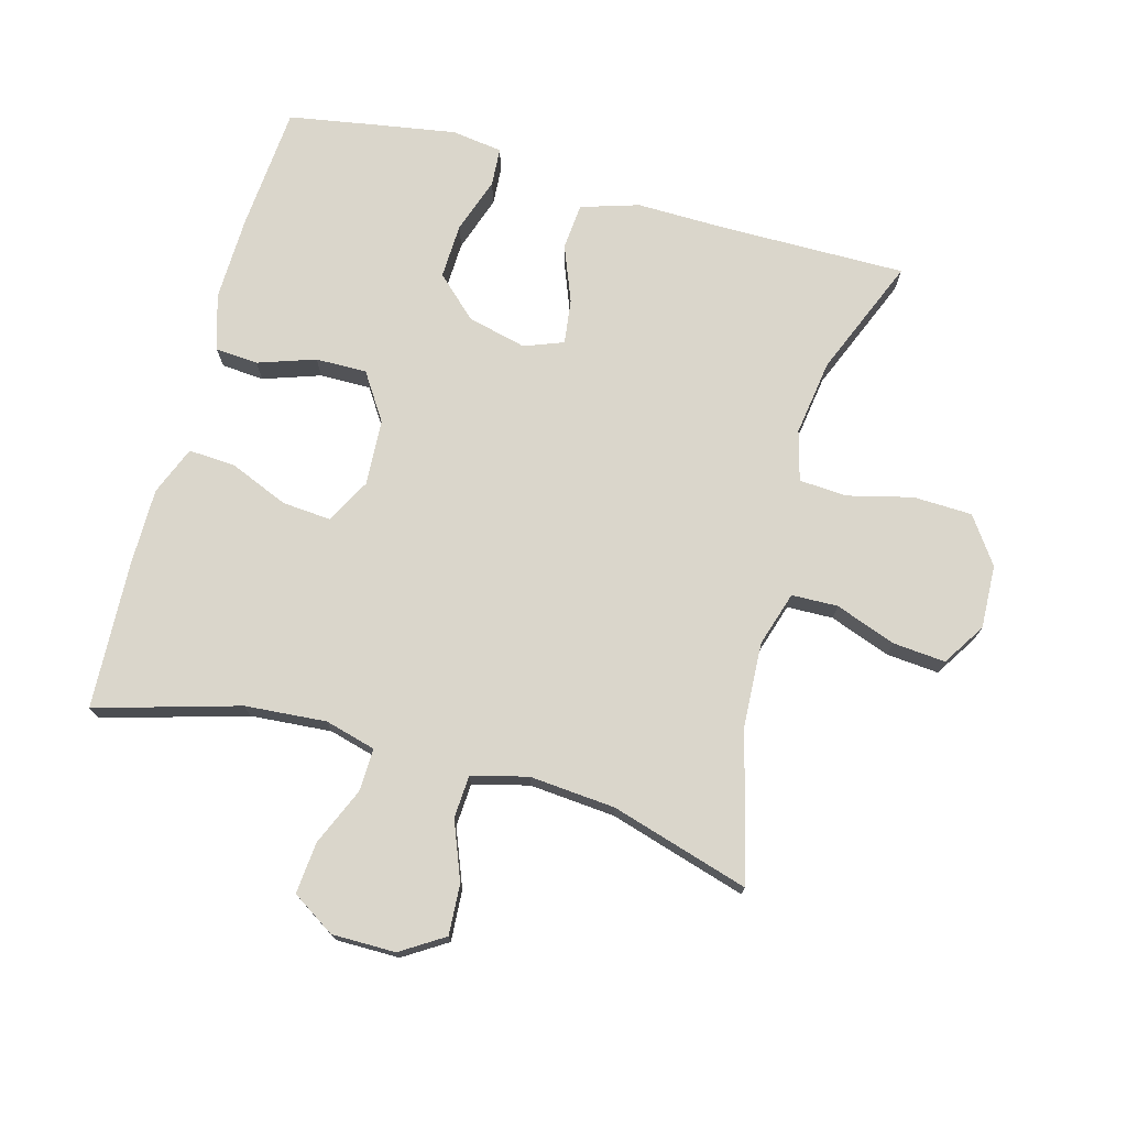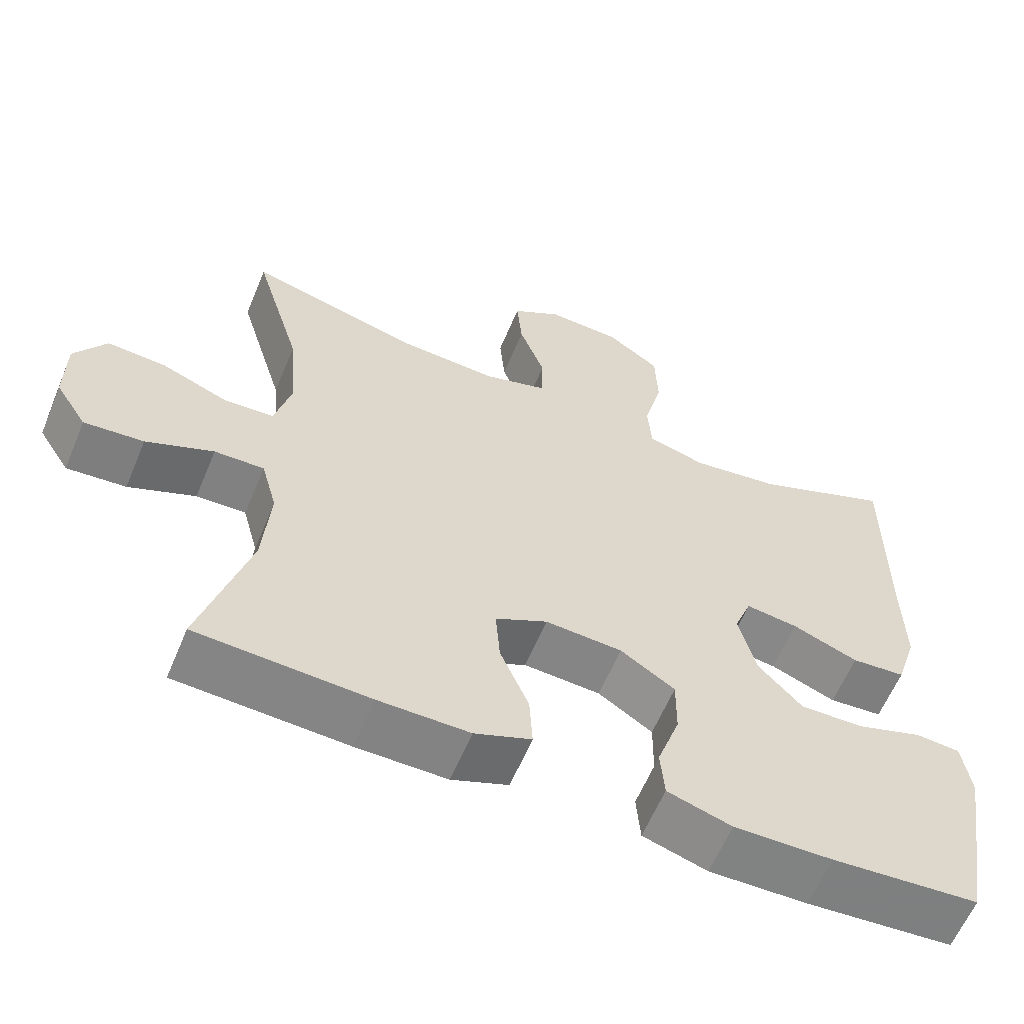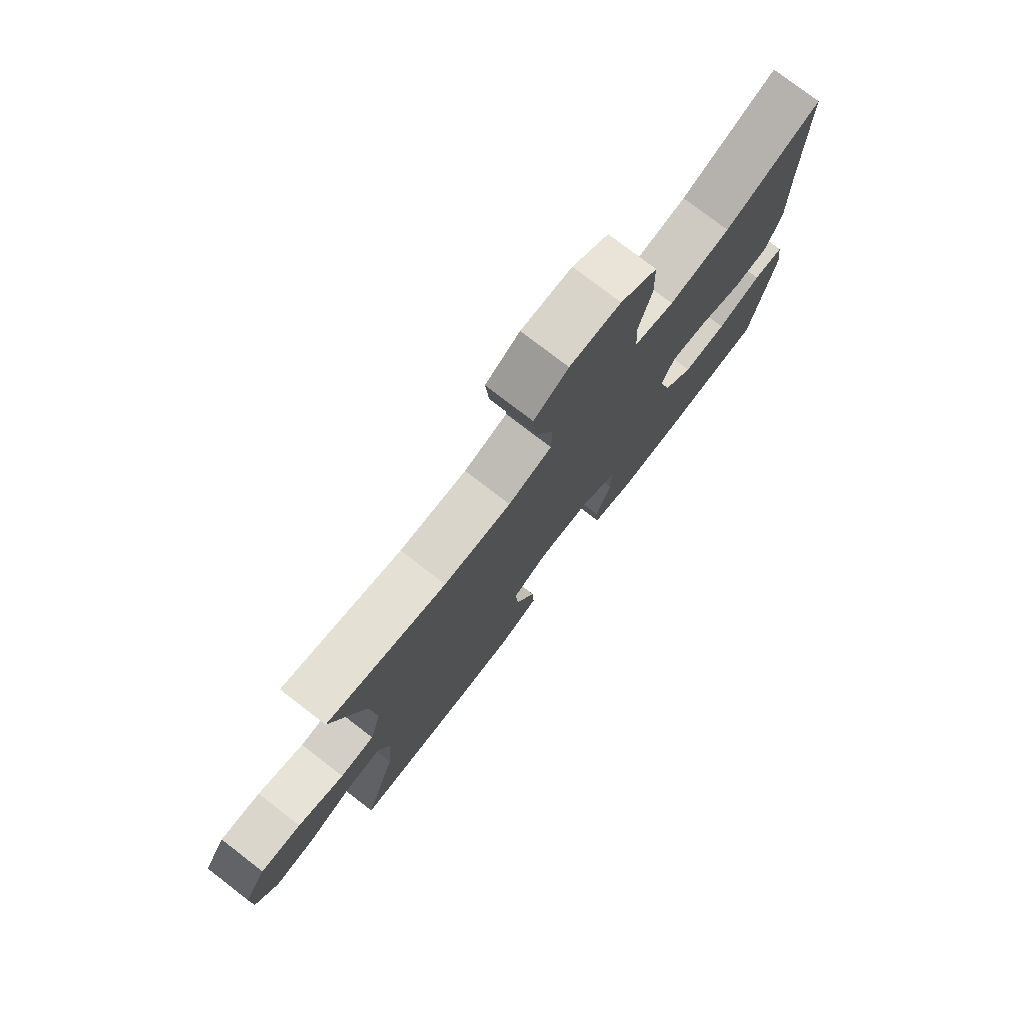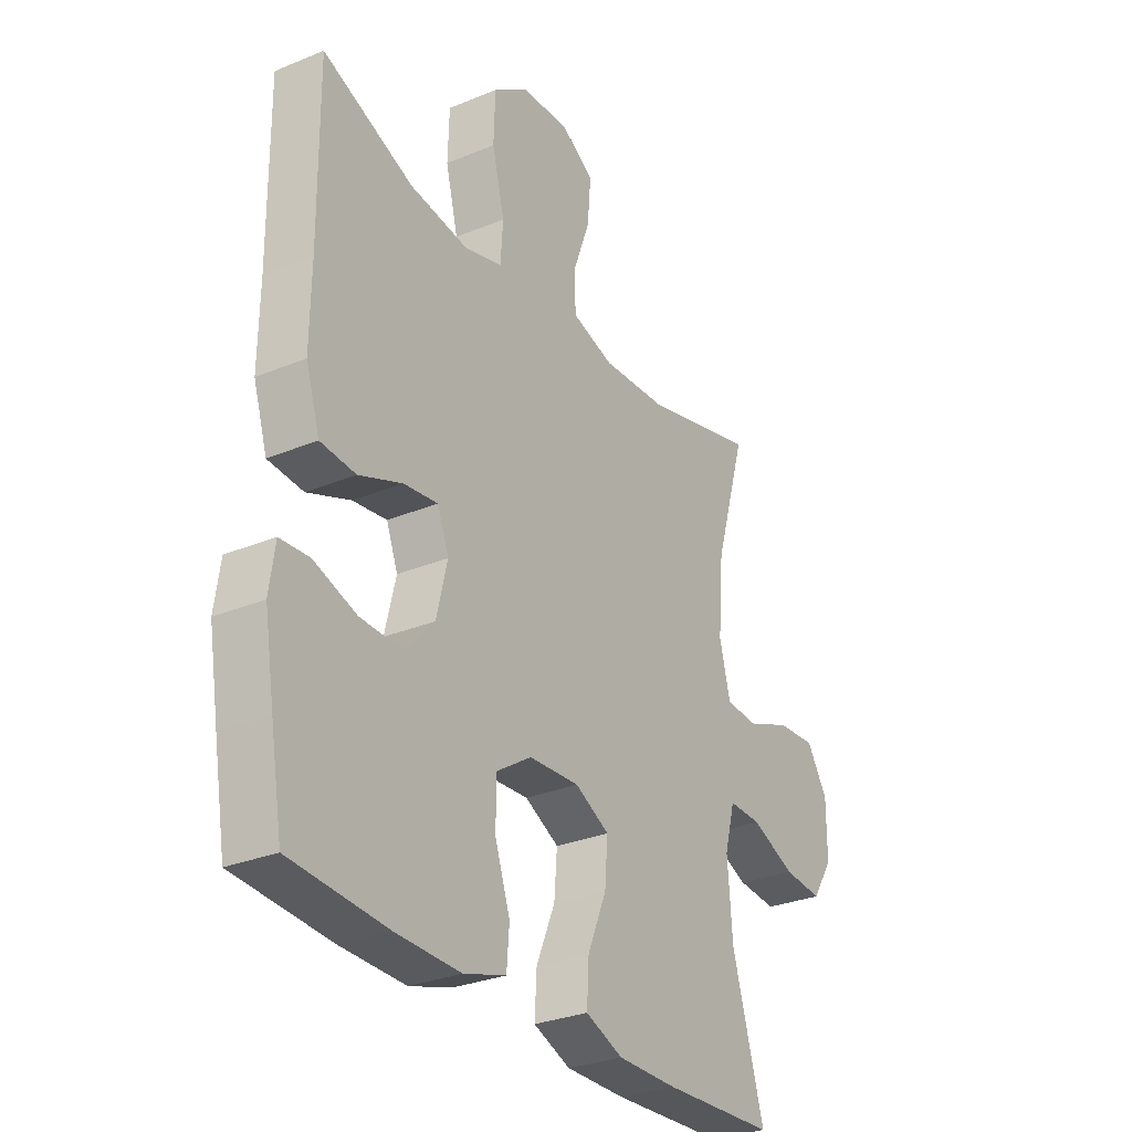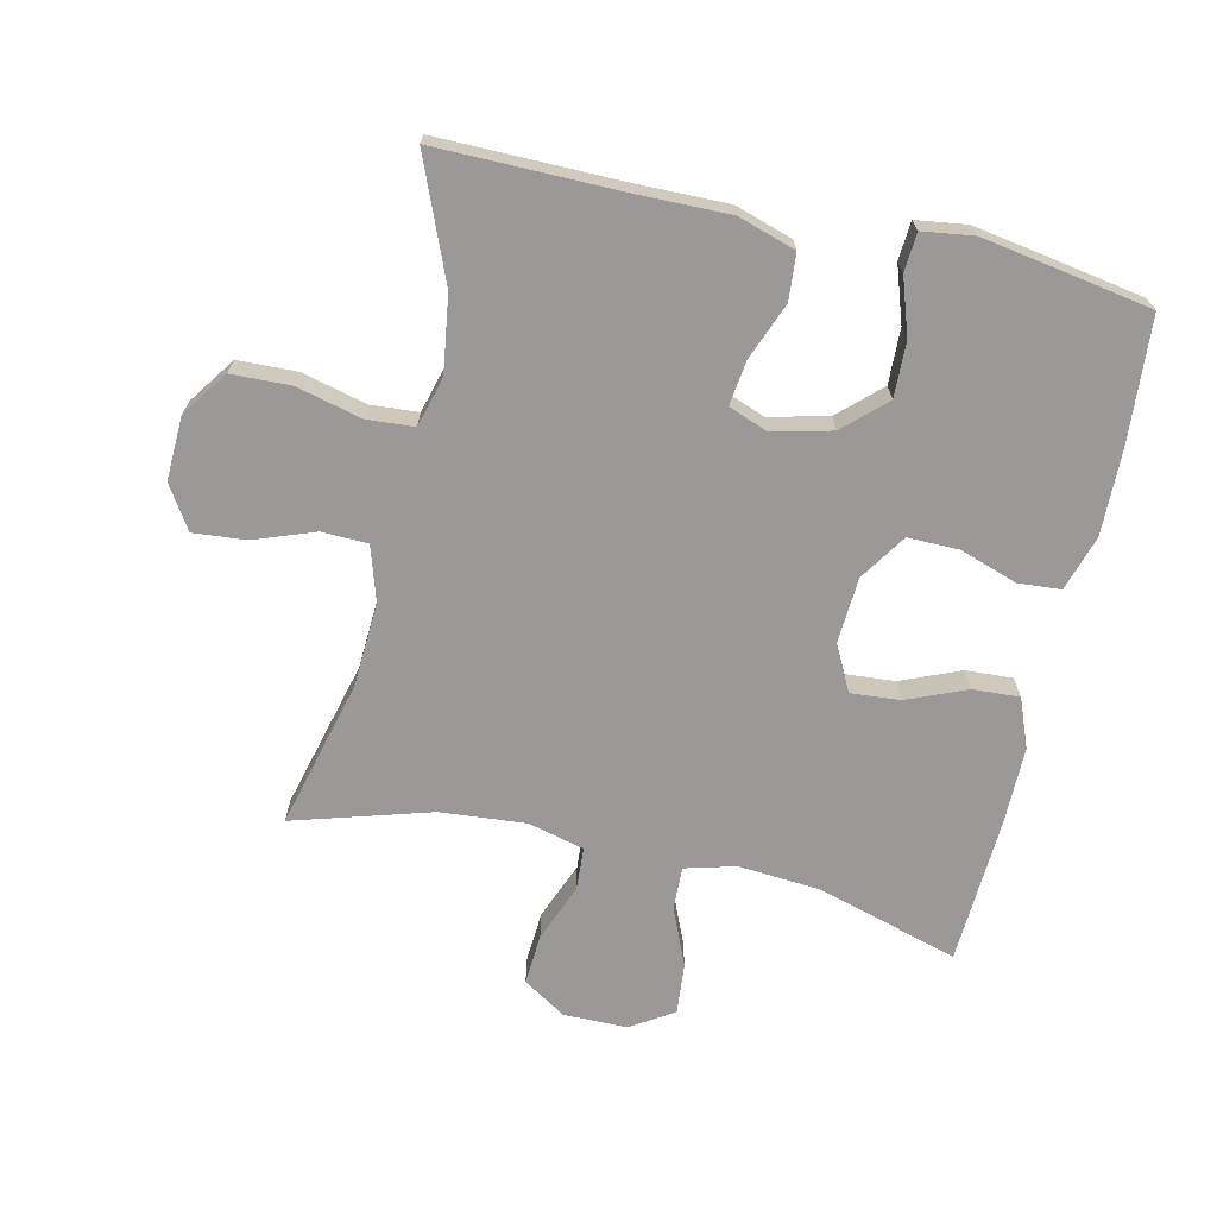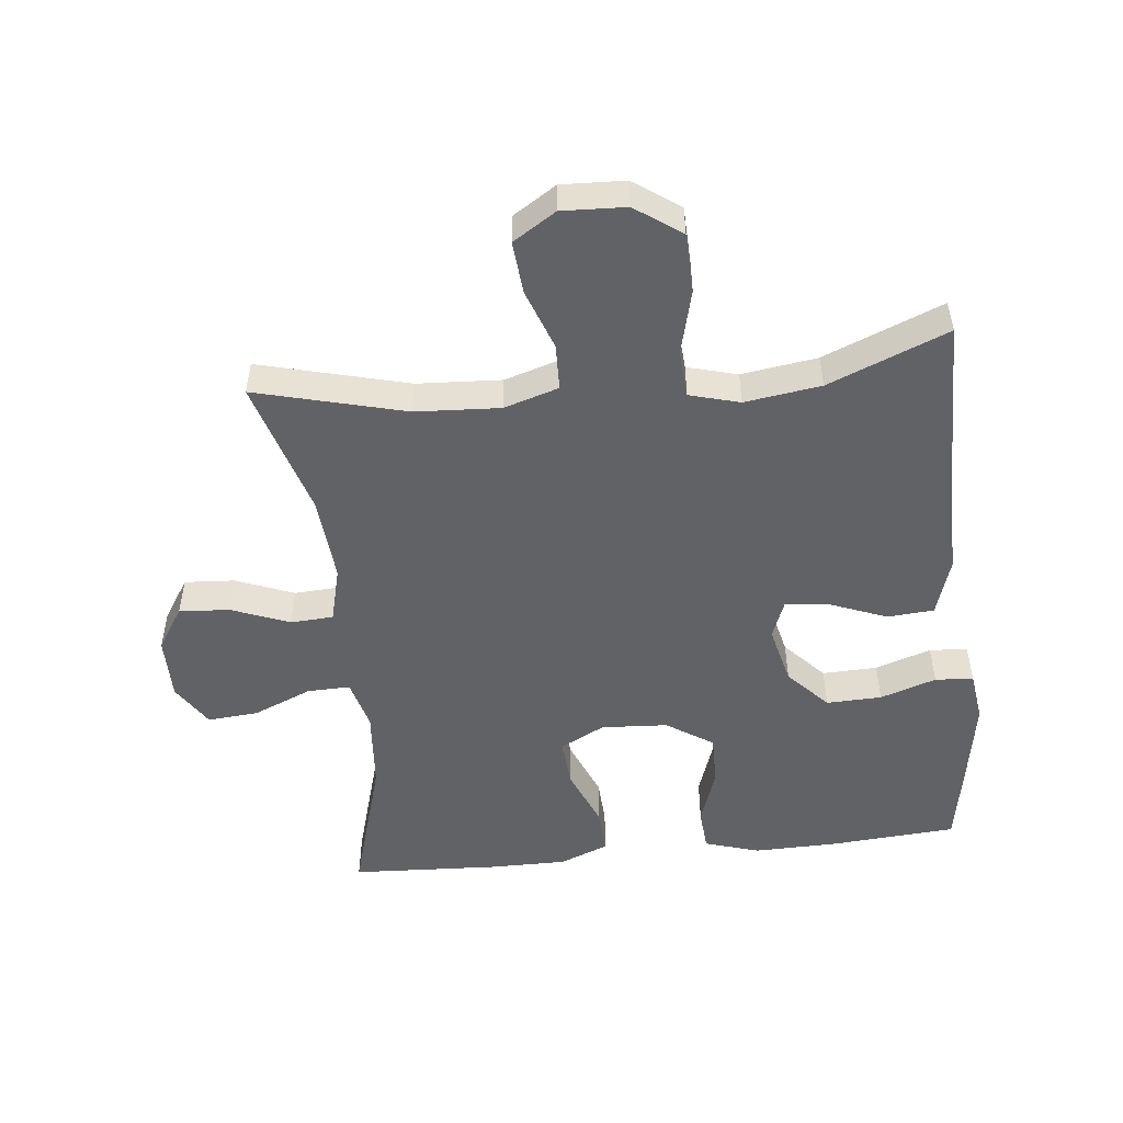
<metadata>
{"format":"obj","ext":"obj","renderer":"f3d","projection":"perspective","resolution":1024,"background":"white","views":[{"elev":73.9,"azim":-74.6,"up":"+Y"},{"elev":-61.0,"azim":-22.6,"up":"+Z"},{"elev":77.4,"azim":-52.4,"up":"+Z"},{"elev":-29.5,"azim":121.5,"up":"+Z"},{"elev":-69.0,"azim":77.2,"up":"+Y"},{"elev":-50.6,"azim":6.0,"up":"+Y"}]}
</metadata>
<code>
v -0.5 0.07 -0.5
v -0.436 0.07 -0.28
v -0.426 0.07 -0.155
v -0.447 0.07 -0.077
v -0.513 0.07 -0.079
v -0.602 0.07 -0.117
v -0.681 0.07 -0.124
v -0.723 0.07 -0.058
v -0.723 0.07 0.04
v -0.681 0.07 0.106
v -0.603 0.07 0.101
v -0.514 0.07 0.066
v -0.448 0.07 0.07
v -0.426 0.07 0.156
v -0.437 0.07 0.288
v -0.5 0.07 0.5
v -0.27 0.07 0.441
v -0.14 0.07 0.434
v -0.056 0.07 0.46
v -0.054 0.07 0.531
v -0.088 0.07 0.624
v -0.095 0.07 0.705
v -0.029 0.07 0.747
v 0.069 0.07 0.743
v 0.14 0.07 0.693
v 0.143 0.07 0.602
v 0.118 0.07 0.502
v 0.123 0.07 0.429
v 0.2 0.07 0.408
v 0.317 0.07 0.425
v 0.5 0.07 0.5
v 0.498 0.07 0.212
v 0.5 0.07 0.076
v 0.472 0.07 -0.013
v 0.401 0.07 -0.019
v 0.314 0.07 0.015
v 0.245 0.07 0.024
v 0.222 0.07 -0.036
v 0.244 0.07 -0.127
v 0.303 0.07 -0.19
v 0.388 0.07 -0.187
v 0.474 0.07 -0.158
v 0.533 0.07 -0.162
v 0.544 0.07 -0.24
v 0.524 0.07 -0.361
v 0.5 0.07 -0.5
v 0.306 0.07 -0.515
v 0.176 0.07 -0.518
v 0.091 0.07 -0.492
v 0.086 0.07 -0.426
v 0.116 0.07 -0.338
v 0.117 0.07 -0.259
v 0.045 0.07 -0.212
v -0.057 0.07 -0.206
v -0.126 0.07 -0.242
v -0.12 0.07 -0.318
v -0.082 0.07 -0.409
v -0.078 0.07 -0.481
v -0.153 0.07 -0.511
v -0.273 0.07 -0.511
v -0.5 0 -0.5
v -0.436 0 -0.28
v -0.426 0 -0.155
v -0.447 0 -0.077
v -0.513 0 -0.079
v -0.602 0 -0.117
v -0.681 0 -0.124
v -0.723 0 -0.058
v -0.723 0 0.04
v -0.681 0 0.106
v -0.603 0 0.101
v -0.514 0 0.066
v -0.448 0 0.07
v -0.426 0 0.156
v -0.437 0 0.288
v -0.5 0 0.5
v -0.27 0 0.441
v -0.14 0 0.434
v -0.056 0 0.46
v -0.054 0 0.531
v -0.088 0 0.624
v -0.095 0 0.705
v -0.029 0 0.747
v 0.069 0 0.743
v 0.14 0 0.693
v 0.143 0 0.602
v 0.118 0 0.502
v 0.123 0 0.429
v 0.2 0 0.408
v 0.317 0 0.425
v 0.5 0 0.5
v 0.498 0 0.212
v 0.5 0 0.076
v 0.472 0 -0.013
v 0.401 0 -0.019
v 0.314 0 0.015
v 0.245 0 0.024
v 0.222 0 -0.036
v 0.244 0 -0.127
v 0.303 0 -0.19
v 0.388 0 -0.187
v 0.474 0 -0.158
v 0.533 0 -0.162
v 0.544 0 -0.24
v 0.524 0 -0.361
v 0.5 0 -0.5
v 0.306 0 -0.515
v 0.176 0 -0.518
v 0.091 0 -0.492
v 0.086 0 -0.426
v 0.116 0 -0.338
v 0.117 0 -0.259
v 0.045 0 -0.212
v -0.057 0 -0.206
v -0.126 0 -0.242
v -0.12 0 -0.318
v -0.082 0 -0.409
v -0.078 0 -0.481
v -0.153 0 -0.511
v -0.273 0 -0.511
f 59 60 1 2
f 56 57 58 59
f 55 56 59 2
f 54 55 2 3
f 53 54 3 4
f 48 49 50 51
f 48 51 52
f 47 48 52
f 46 47 52
f 45 46 52 53
f 41 42 43 44
f 40 41 44 45
f 33 34 35 36
f 32 33 36 37
f 30 31 32 37
f 29 30 37 38
f 24 25 26 27
f 24 27 28
f 23 24 28
f 20 21 22 23
f 19 20 23 28
f 18 19 28 29
f 15 16 17
f 14 15 17 18
f 13 14 18 29
f 9 10 11 12
f 9 12 13
f 8 9 13
f 5 6 7 8
f 4 5 8 13
f 53 4 13 29
f 40 45 53
f 39 40 53
f 38 39 53
f 29 38 53
f 62 61 120 119
f 119 118 117 116
f 62 119 116 115
f 63 62 115 114
f 64 63 114 113
f 111 110 109 108
f 112 111 108
f 112 108 107
f 112 107 106
f 113 112 106 105
f 104 103 102 101
f 105 104 101 100
f 96 95 94 93
f 97 96 93 92
f 97 92 91 90
f 98 97 90 89
f 87 86 85 84
f 88 87 84
f 88 84 83
f 83 82 81 80
f 88 83 80 79
f 89 88 79 78
f 77 76 75
f 78 77 75 74
f 89 78 74 73
f 72 71 70 69
f 73 72 69
f 73 69 68
f 68 67 66 65
f 73 68 65 64
f 89 73 64 113
f 113 105 100
f 113 100 99
f 113 99 98
f 113 98 89
f 1 61 62 2
f 2 62 63 3
f 3 63 64 4
f 4 64 65 5
f 5 65 66 6
f 6 66 67 7
f 7 67 68 8
f 8 68 69 9
f 9 69 70 10
f 10 70 71 11
f 11 71 72 12
f 12 72 73 13
f 13 73 74 14
f 14 74 75 15
f 15 75 76 16
f 16 76 77 17
f 17 77 78 18
f 18 78 79 19
f 19 79 80 20
f 20 80 81 21
f 21 81 82 22
f 22 82 83 23
f 23 83 84 24
f 24 84 85 25
f 25 85 86 26
f 26 86 87 27
f 27 87 88 28
f 28 88 89 29
f 29 89 90 30
f 30 90 91 31
f 31 91 92 32
f 32 92 93 33
f 33 93 94 34
f 34 94 95 35
f 35 95 96 36
f 36 96 97 37
f 37 97 98 38
f 38 98 99 39
f 39 99 100 40
f 40 100 101 41
f 41 101 102 42
f 42 102 103 43
f 43 103 104 44
f 44 104 105 45
f 45 105 106 46
f 46 106 107 47
f 47 107 108 48
f 48 108 109 49
f 49 109 110 50
f 50 110 111 51
f 51 111 112 52
f 52 112 113 53
f 53 113 114 54
f 54 114 115 55
f 55 115 116 56
f 56 116 117 57
f 57 117 118 58
f 58 118 119 59
f 59 119 120 60
f 60 120 61 1

</code>
